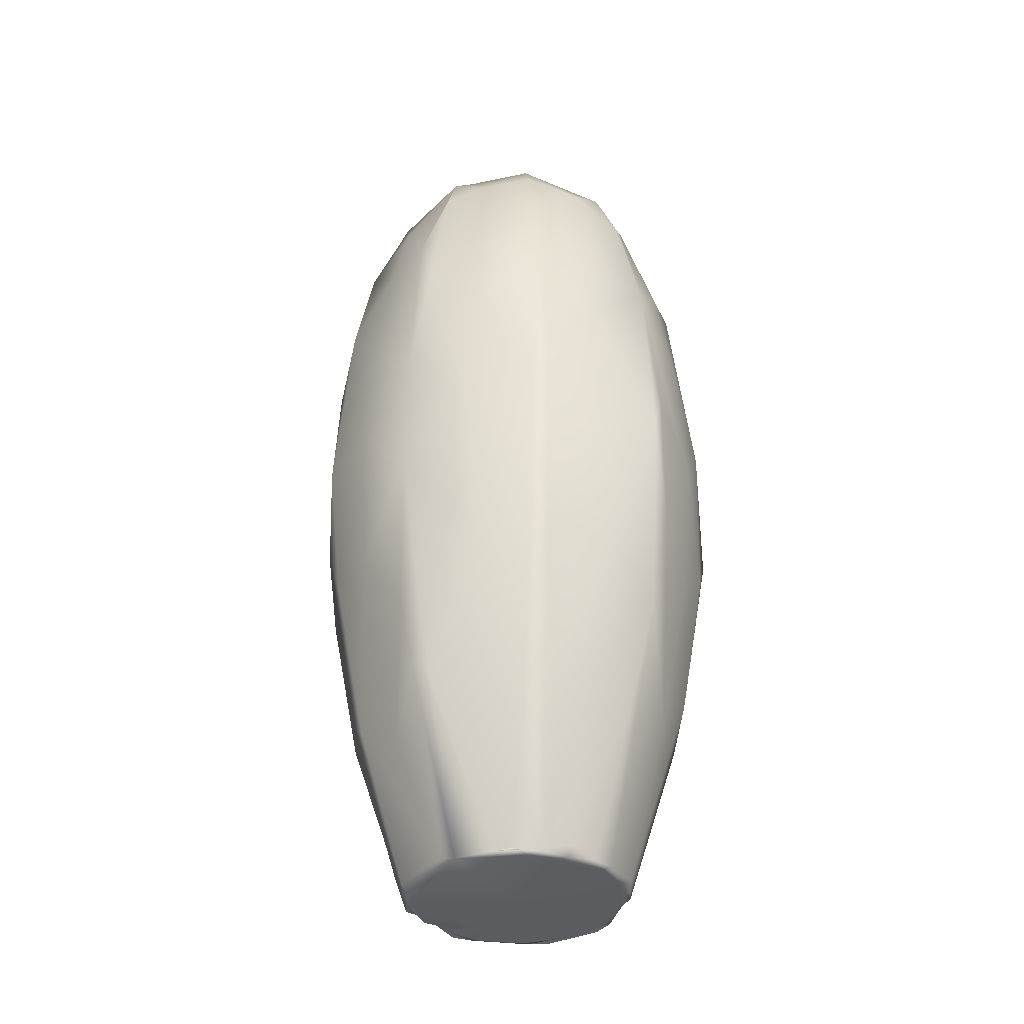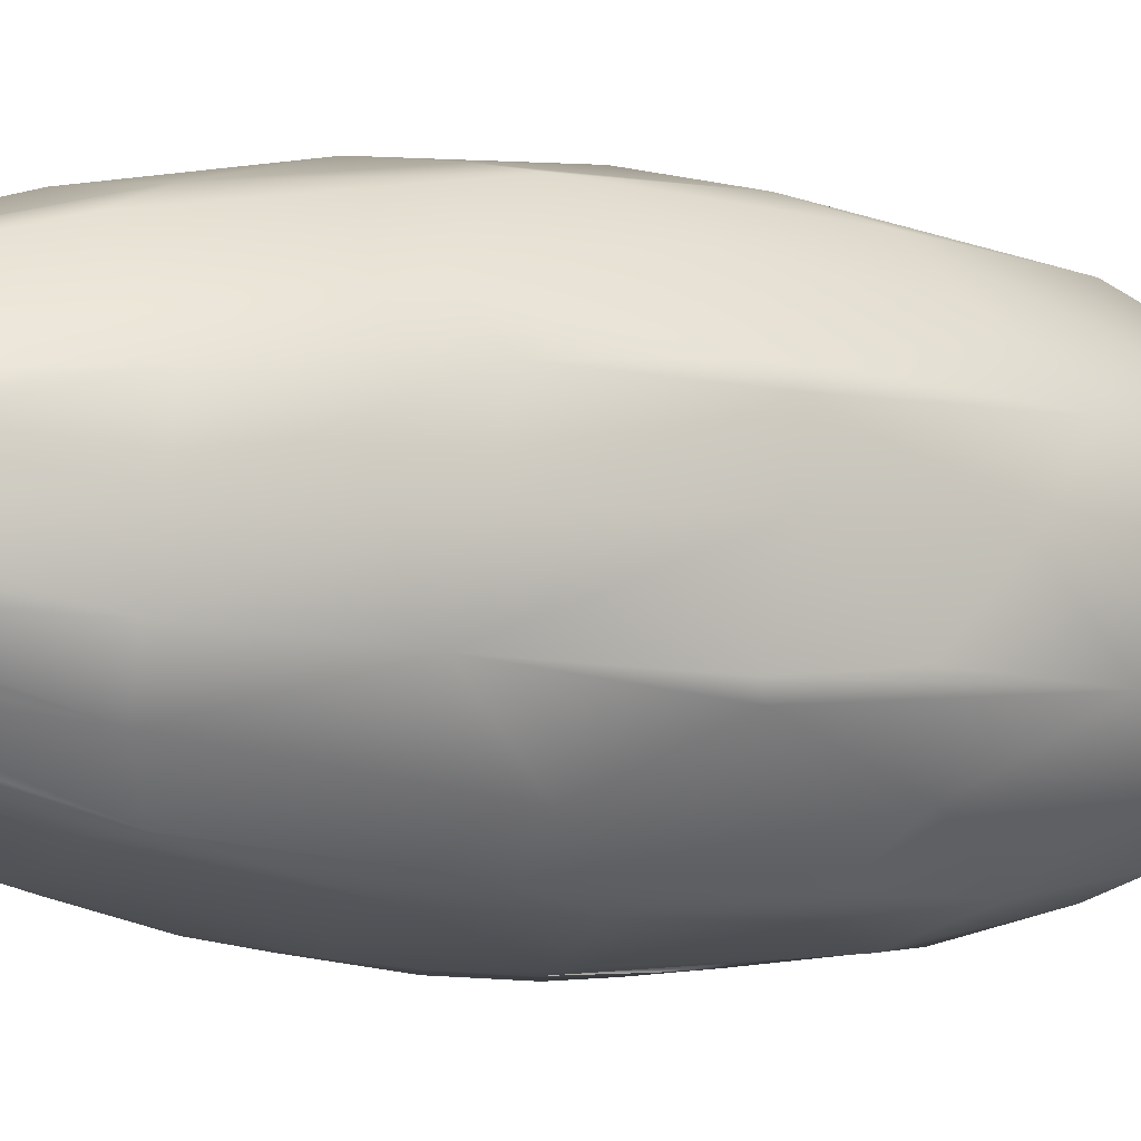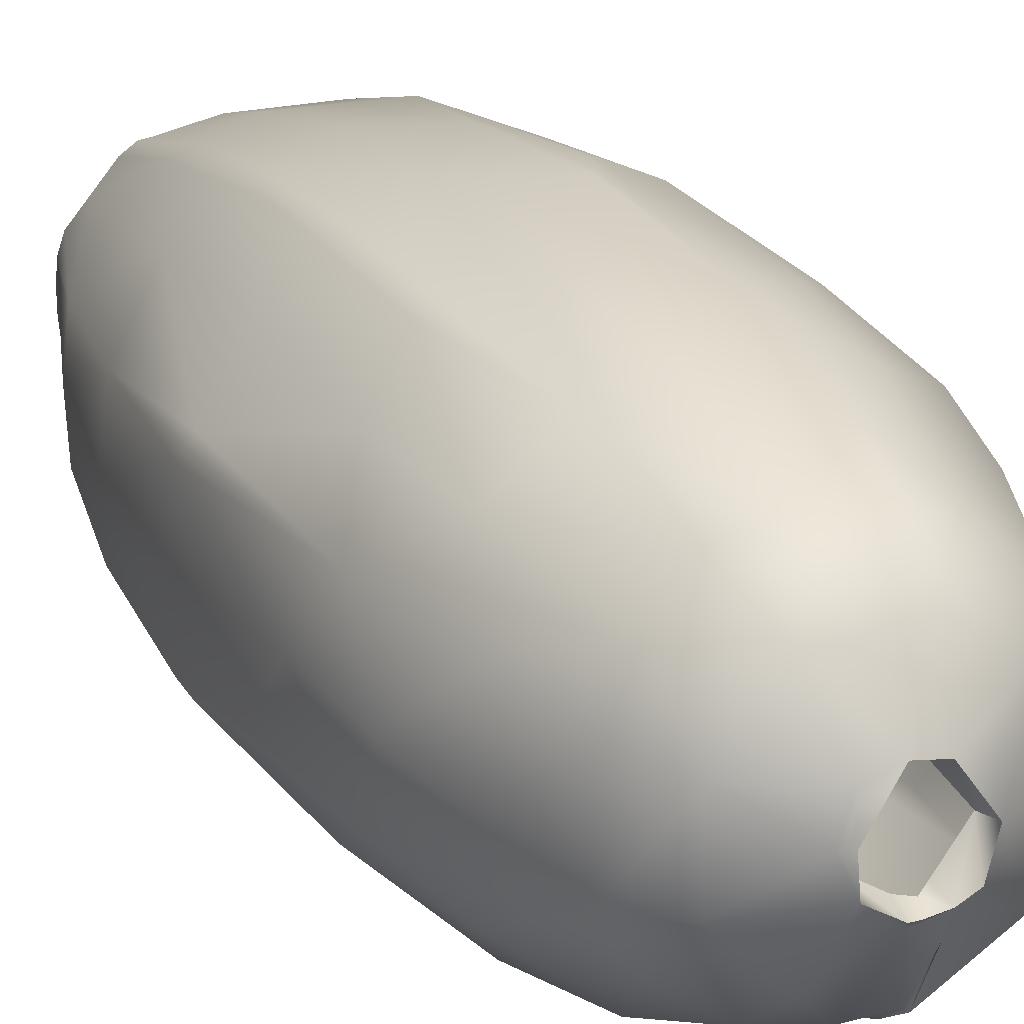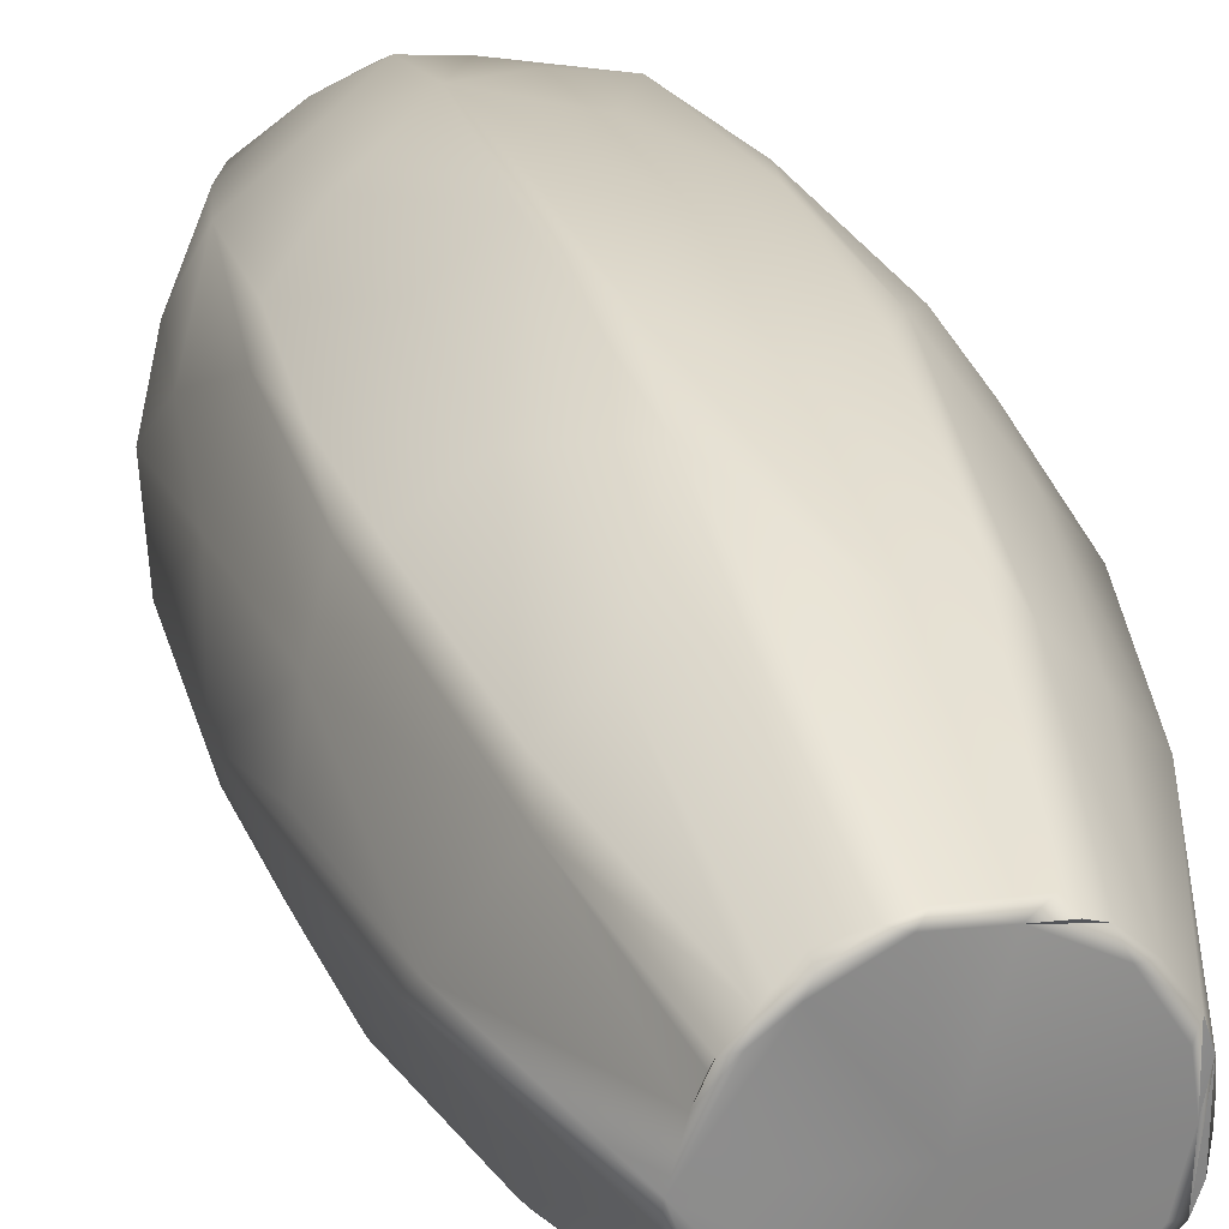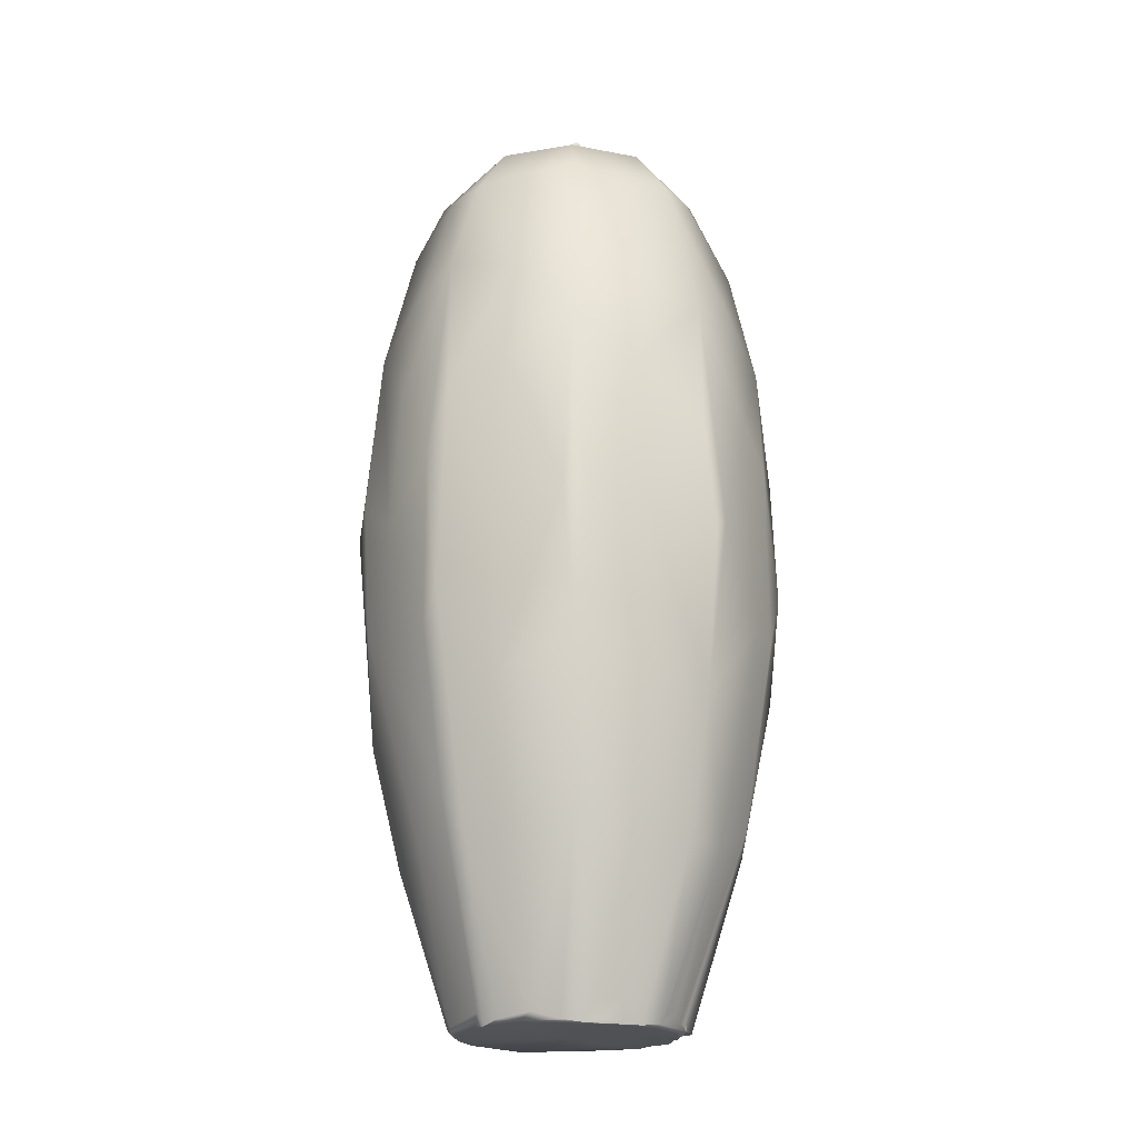
<metadata>
{"format":"obj","ext":"obj","renderer":"f3d","projection":"perspective","resolution":1024,"background":"white","views":[{"elev":-35.3,"azim":-57.7,"up":"+Y"},{"elev":-6.5,"azim":59.8,"up":"+Z"},{"elev":21.6,"azim":154.9,"up":"+Z"},{"elev":28.1,"azim":-15.6,"up":"+Z"},{"elev":-19.9,"azim":68.3,"up":"+Y"}]}
</metadata>
<code>
g
v 0.008 0.002 -0.041
v -0.036 0.002 0.022
v -0.009 0.004 -0.044
v -0.043 0.002 -0.005
v 0.004 0.361 -0.019
v -0.007 0.003 -0.045
v -0.031 0 0.026
v 0.002 0.364 -0.016
v 0 0.359 -0.014
v -0.007 0.319 -0.06
v -0.008 0.32 -0.061
v -0.004 0.348 -0.044
v -0.005 0.35 -0.044
v -0.005 0.362 -0.015
v -0.005 0.364 -0.015
v 0.005 0.364 -0.016
v -0.033 0.001 -0.029
v -0.026 0.004 -0.035
v 0.044 0 -0.011
v 0.045 0.001 -0.003
v 0.047 0.009 -0.003
v 0.045 0.001 0
v 0.027 0.002 0.037
v -0.026 0.003 0.034
v -0.029 0.001 0.032
v 0.019 0.005 -0.042
v -0.011 0.364 -0.012
v -0.005 0.016 -0.049
v -0.006 0.015 -0.049
v -0.009 0.156 -0.08
v -0.01 0.182 -0.081
v -0.011 0.156 -0.081
v -0.009 0.227 -0.078
v -0.01 0.21 -0.08
v -0.011 0.226 -0.079
v -0.007 0.074 -0.066
v -0.008 0.099 -0.072
v -0.008 0.074 -0.067
v -0.009 0.135 -0.078
v -0.006 0.052 -0.061
v -0.004 0.356 -0.013
v -0.022 0 0.033
v -0.02 0.001 0.037
v -0.005 0 0.042
v 0.03 0.001 0.03
v 0.042 0.001 0.019
v 0 0 -0.041
v -0.013 0.003 -0.041
v -0.007 0 -0.037
v -0.016 0 -0.036
v -0.02 0.005 0.039
v -0.039 0.001 0.016
v -0.035 0.001 0.025
v -0.015 0.363 0
v 0.028 0.005 -0.035
v 0.006 0.005 -0.044
v 0.02 0.001 -0.041
v 0.017 0 -0.021
v 0.037 0.006 -0.027
v 0.04 0.005 -0.022
v -0.004 0.363 0.015
v 0.032 0.003 -0.031
v -0.002 0.002 0.045
v -0.043 0 0.002
v 0.004 0.356 -0.014
v -0.01 0.002 0.043
v -0.014 0.355 -0.001
v 0.001 0.355 0.017
v -0.005 0.36 -0.024
v -0.031 0.351 -0.027
v -0.036 0.354 0
v -0.048 0.343 -0.001
v -0.058 0.323 0.002
v -0.07 0.286 -0.004
v -0.013 0.362 0.012
v 0.005 0.362 0.016
v 0.017 0.355 -0.006
v 0.018 0.367 0.003
v 0.014 0.362 -0.011
v 0.02 0.353 -0.033
v 0.015 0.361 0.012
v -0.005 0.352 0.04
v 0.022 0.351 0.036
v -0.008 0.338 0.052
v -0.024 0.33 0.049
v -0.031 0.351 0.027
v -0.01 0.313 0.063
v -0.041 0.334 0.035
v -0.05 0.303 0.043
v -0.033 0.283 0.061
v -0.056 0.271 0.049
v -0.051 0.33 0.017
v -0.065 0.283 0.024
v -0.07 0.241 0.028
v -0.063 0.2 0.05
v -0.057 0.218 0.055
v -0.06 0.165 0.055
v -0.074 0.266 0.005
v -0.075 0.189 0.024
v -0.062 0.135 0.048
v -0.07 0.125 0.028
v -0.056 0.125 0.052
v -0.039 0.179 0.07
v -0.047 0.064 0.044
v -0.036 0.125 0.066
v -0.049 0.052 0.036
v -0.081 0.158 -0.001
v -0.081 0.211 0
v -0.066 0.281 -0.022
v -0.072 0.235 -0.024
v -0.074 0.188 -0.028
v -0.059 0.261 -0.047
v -0.051 0.301 -0.044
v -0.064 0.183 -0.051
v -0.057 0.229 -0.054
v -0.058 0.144 -0.054
v -0.039 0.183 -0.069
v -0.061 0.125 -0.046
v -0.05 0.062 -0.039
v -0.047 0.065 -0.044
v -0.07 0.125 -0.026
v -0.071 0.102 -0.007
v -0.055 0.05 -0.018
v -0.067 0.072 -0.003
v -0.064 0.067 0.003
v -0.032 0.065 0.055
v -0.013 0.06 0.062
v -0.012 0.105 0.074
v -0.016 0.189 0.081
v -0.007 0.148 0.079
v -0.01 0.203 0.081
v 0.012 0.065 0.063
v 0.019 0.005 0.042
v 0.014 0.125 0.075
v -0.039 0.241 0.065
v -0.011 0.265 0.075
v 0.016 0.183 0.079
v 0.033 0.082 0.062
v 0.021 0 0.04
v 0.037 0.064 0.054
v 0.037 0.14 0.071
v 0.017 0.241 0.075
v 0.013 0.283 0.069
v 0.039 0.207 0.072
v 0.045 0.153 0.069
v 0.036 0.004 0.028
v 0.05 0.065 0.04
v 0.064 0.069 0.023
v 0.058 0.12 0.049
v 0.044 0 0.012
v 0.046 0.007 0.008
v 0.065 0.065 0.001
v 0.046 0.006 -0.007
v 0.077 0.125 0.001
v 0.063 0.062 -0.022
v 0.042 0.001 -0.019
v 0.051 0.065 -0.04
v 0.027 0.001 -0.036
v 0.038 0.075 -0.057
v 0.031 0.065 -0.058
v 0.008 0.065 -0.064
v 0.009 0.125 -0.075
v 0.037 0.125 -0.069
v 0.01 0.176 -0.08
v 0.009 0.25 -0.076
v 0.039 0.214 -0.071
v 0.008 0.303 -0.065
v 0.034 0.306 -0.058
v 0.027 0.341 -0.044
v 0.007 0.339 -0.05
v 0.019 0.361 0
v 0.04 0.351 0.014
v 0.052 0.335 0.018
v 0.064 0.304 0.023
v 0.031 0.329 0.05
v 0.043 0.331 0.036
v 0.011 0.331 0.054
v 0.036 0.289 0.063
v 0.045 0.232 0.066
v 0.06 0.184 0.055
v 0.075 0.129 0.027
v 0.076 0.188 0.032
v 0.08 0.187 0.025
v 0.082 0.184 0.002
v 0.073 0.116 -0.026
v 0.079 0.178 -0.028
v 0.078 0.217 -0.024
v 0.078 0.241 0.002
v 0.073 0.276 -0.002
v 0.076 0.181 -0.033
v 0.061 0.145 -0.052
v 0.047 0.145 -0.065
v 0.043 0.165 -0.071
v 0.04 0.261 -0.066
v 0.046 0.217 -0.065
v 0.062 0.229 -0.049
v 0.043 0.332 -0.035
v 0.055 0.283 -0.045
v 0.072 0.27 -0.026
v 0.041 0.351 -0.014
v 0.055 0.331 -0.02
v 0.06 0.321 0.001
v 0.073 0.261 0.027
v 0.055 0.283 0.045
v 0.061 0.241 0.048
v -0.011 0 -0.021
v 0.038 0 -0.018
v 0.035 0 -0.022
v -0.011 0.016 -0.048
v 0.011 0 -0.039
v 0.026 0 -0.032
v 0.042 0 0
v 0.032 0 -0.026
v -0.003 0 -0.024
v 0.001 0 0
v 0.045 0.001 0.005
v 0.012 0.001 0.04
v 0.04 0 0.014
v -0.032 0.065 -0.055
v -0.036 0.125 -0.066
v -0.012 0.125 -0.077
v -0.015 0.074 -0.065
v -0.012 0.184 -0.082
v -0.011 0.104 -0.074
v -0.009 0.056 -0.062
v -0.012 0.202 -0.081
v -0.011 0.277 -0.074
v -0.007 0.336 -0.053
v -0.004 0.356 -0.032
v -0.017 0.226 -0.077
v -0.035 0.265 -0.065
v -0.028 0.321 -0.051
v -0.04 0.337 -0.034
v -0.054 0.317 -0.023
v -0.074 0.12 0.006
g
f 20 21 22
f 8 16 5
f 14 27 15
f 30 32 31
f 33 34 35
f 36 38 37
f 30 39 32
f 36 40 38
f 15 9 8
f 41 9 15
f 49 50 48
f 41 15 67
f 15 27 67
f 67 27 54
f 14 69 13
f 70 14 13
f 14 70 27
f 27 70 54
f 70 72 71
f 73 72 74
f 67 54 61
f 61 68 67
f 76 68 61
f 68 76 77
f 78 77 76
f 78 79 77
f 77 79 16
f 77 16 65
f 8 65 16
f 5 16 79
f 78 76 81
f 76 61 82
f 84 82 85
f 61 86 82
f 75 86 61
f 86 88 85
f 82 86 85
f 85 87 84
f 87 85 90
f 85 88 89
f 89 91 85
f 90 85 91
f 61 54 75
f 54 86 75
f 86 92 88
f 86 71 92
f 86 54 71
f 72 92 71
f 92 72 73
f 92 89 88
f 93 89 92
f 89 93 91
f 93 94 91
f 95 96 91
f 95 97 96
f 95 91 94
f 73 93 92
f 93 73 98
f 98 94 93
f 95 94 99
f 95 99 101
f 101 100 95
f 97 95 100
f 100 102 97
f 97 103 96
f 105 102 104
f 100 104 102
f 104 100 106
f 106 100 101
f 107 101 99
f 94 98 99
f 108 99 98
f 98 73 74
f 98 74 108
f 108 74 110
f 109 110 74
f 108 110 111
f 112 110 109
f 109 113 112
f 115 114 112
f 114 115 116
f 116 115 117
f 116 118 114
f 114 111 112
f 110 112 111
f 120 119 118
f 116 120 118
f 119 121 118
f 118 121 114
f 114 121 111
f 107 108 111
f 121 107 111
f 122 121 123
f 119 123 121
f 119 4 123
f 4 119 17
f 124 123 4
f 124 122 123
f 122 107 121
f 124 107 122
f 124 125 107
f 124 64 125
f 4 64 124
f 64 52 125
f 52 7 53
f 52 53 2
f 7 25 53
f 42 25 7
f 25 42 43
f 25 106 53
f 106 25 104
f 104 25 126
f 24 126 25
f 51 126 24
f 66 127 51
f 126 51 127
f 127 66 63
f 127 63 128
f 128 129 105
f 129 128 130
f 129 130 131
f 63 132 128
f 133 132 63
f 128 132 130
f 134 130 132
f 103 105 129
f 135 103 129
f 129 136 135
f 131 136 129
f 131 137 136
f 130 137 131
f 130 134 137
f 138 134 132
f 132 133 138
f 133 139 138
f 139 23 140
f 140 138 139
f 134 138 141
f 141 137 134
f 142 136 137
f 87 90 136
f 136 142 143
f 144 142 137
f 141 144 137
f 138 140 145
f 138 145 141
f 23 146 140
f 148 147 146
f 46 148 146
f 150 148 46
f 151 148 150
f 152 148 151
f 21 152 151
f 21 153 152
f 153 155 152
f 153 19 155
f 156 155 19
f 60 157 156
f 155 156 157
f 59 157 60
f 59 62 157
f 158 159 55
f 57 160 158
f 160 159 158
f 55 159 62
f 160 57 26
f 160 26 161
f 56 161 26
f 160 161 162
f 162 163 160
f 163 162 164
f 166 164 165
f 168 165 167
f 167 169 168
f 169 167 170
f 80 170 5
f 169 170 80
f 79 80 5
f 79 78 171
f 81 171 78
f 171 81 172
f 81 76 83
f 175 176 83
f 83 76 82
f 82 177 83
f 177 82 84
f 87 136 177
f 143 177 136
f 177 84 87
f 83 177 175
f 177 178 175
f 178 177 143
f 143 142 178
f 144 178 142
f 145 144 141
f 144 179 178
f 144 145 179
f 145 180 179
f 140 149 145
f 180 145 149
f 140 147 149
f 146 147 140
f 148 149 147
f 149 148 181
f 183 182 181
f 148 152 181
f 154 181 152
f 181 154 183
f 183 154 184
f 155 154 152
f 185 184 154
f 154 155 185
f 184 185 186
f 187 184 186
f 187 188 184
f 186 185 190
f 185 155 157
f 157 62 159
f 159 191 157
f 192 191 159
f 159 193 192
f 163 159 160
f 163 193 159
f 164 193 163
f 193 164 166
f 166 165 194
f 194 165 168
f 166 194 193
f 192 193 195
f 185 157 191
f 191 192 196
f 195 196 192
f 193 194 195
f 168 169 197
f 197 198 168
f 194 168 198
f 196 195 194
f 198 196 194
f 196 190 191
f 190 185 191
f 199 186 190
f 190 196 199
f 200 169 80
f 169 200 197
f 200 80 79
f 200 201 197
f 171 200 79
f 201 198 197
f 198 201 199
f 198 199 196
f 187 186 199
f 200 172 201
f 172 200 171
f 173 201 172
f 173 202 201
f 201 202 189
f 189 199 201
f 187 199 188
f 189 188 199
f 202 173 174
f 189 202 174
f 189 203 188
f 174 203 189
f 173 176 174
f 172 176 173
f 172 83 176
f 172 81 83
f 204 175 178
f 175 204 176
f 204 178 179
f 204 174 176
f 179 205 204
f 204 205 203
f 174 204 203
f 183 188 203
f 188 183 184
f 203 182 183
f 181 182 149
f 182 180 149
f 182 205 180
f 182 203 205
f 8 5 15
f 65 8 9
f 24 43 51
f 207 58 208
f 210 58 1
f 207 212 58
f 208 58 213
f 15 5 14
f 47 49 48
f 50 49 214
f 214 215 206
f 214 206 50
f 47 1 58
f 211 213 58
f 56 26 1
f 57 1 26
f 66 44 63
f 20 153 21
f 20 19 153
f 156 59 60
f 62 59 156
f 216 22 21
f 216 21 151
f 150 216 151
f 45 46 146
f 45 146 23
f 139 133 217
f 217 133 63
f 48 1 47
f 48 56 1
f 45 23 217
f 23 139 217
f 218 46 45
f 217 63 44
f 218 212 46
f 46 212 150
f 216 20 22
f 216 150 20
f 19 20 150
f 156 19 150
f 156 150 212
f 207 156 212
f 207 208 156
f 208 213 156
f 156 213 158
f 158 62 156
f 211 158 213
f 211 210 158
f 210 1 158
f 57 158 1
f 48 209 3
f 119 120 17
f 117 220 116
f 120 116 219
f 116 220 219
f 32 220 117
f 221 220 32
f 220 221 222
f 222 219 220
f 32 117 223
f 222 224 38
f 224 222 221
f 222 38 225
f 225 29 222
f 209 222 29
f 209 48 222
f 48 18 222
f 219 222 18
f 18 120 219
f 18 17 120
f 48 3 6
f 48 6 56
f 6 29 28
f 56 6 28
f 161 56 40
f 28 40 56
f 40 36 161
f 40 225 38
f 29 225 40
f 28 29 40
f 162 161 37
f 37 161 36
f 39 162 37
f 39 30 162
f 164 162 30
f 224 39 37
f 39 221 32
f 39 224 221
f 37 38 224
f 31 164 30
f 31 33 164
f 165 164 33
f 31 34 33
f 226 34 31
f 34 226 35
f 31 223 226
f 31 32 223
f 227 165 33
f 33 35 227
f 10 227 11
f 227 10 167
f 165 227 167
f 167 10 170
f 12 170 10
f 10 11 228
f 10 228 12
f 228 13 12
f 12 5 170
f 12 13 229
f 5 12 229
f 5 229 69
f 5 69 14
f 3 209 6
f 29 6 209
f 48 50 18
f 17 18 50
f 4 17 64
f 64 17 50
f 64 50 206
f 52 64 7
f 7 64 42
f 215 44 42
f 42 64 215
f 64 206 215
f 44 215 217
f 45 217 215
f 218 45 215
f 218 215 212
f 215 58 212
f 58 215 214
f 49 47 58
f 58 214 49
f 51 43 66
f 35 226 230
f 226 223 230
f 35 230 227
f 230 231 227
f 231 230 117
f 223 117 230
f 115 231 117
f 231 232 227
f 11 227 232
f 232 228 11
f 115 113 231
f 113 115 112
f 232 113 233
f 113 232 231
f 233 228 232
f 233 70 228
f 70 13 228
f 70 71 54
f 233 72 70
f 72 233 234
f 234 74 72
f 74 234 109
f 234 233 113
f 109 234 113
f 229 13 69
f 42 44 43
f 43 44 66
f 25 43 24
f 211 58 210
f 55 62 158
f 52 2 106
f 52 106 125
f 125 235 107
f 107 99 108
f 235 101 107
f 235 125 101
f 125 106 101
f 2 53 106
f 205 179 180
f 127 128 126
f 105 126 128
f 104 126 105
f 102 105 97
f 97 105 103
f 96 103 135
f 96 135 91
f 90 91 135
f 90 135 136

</code>
